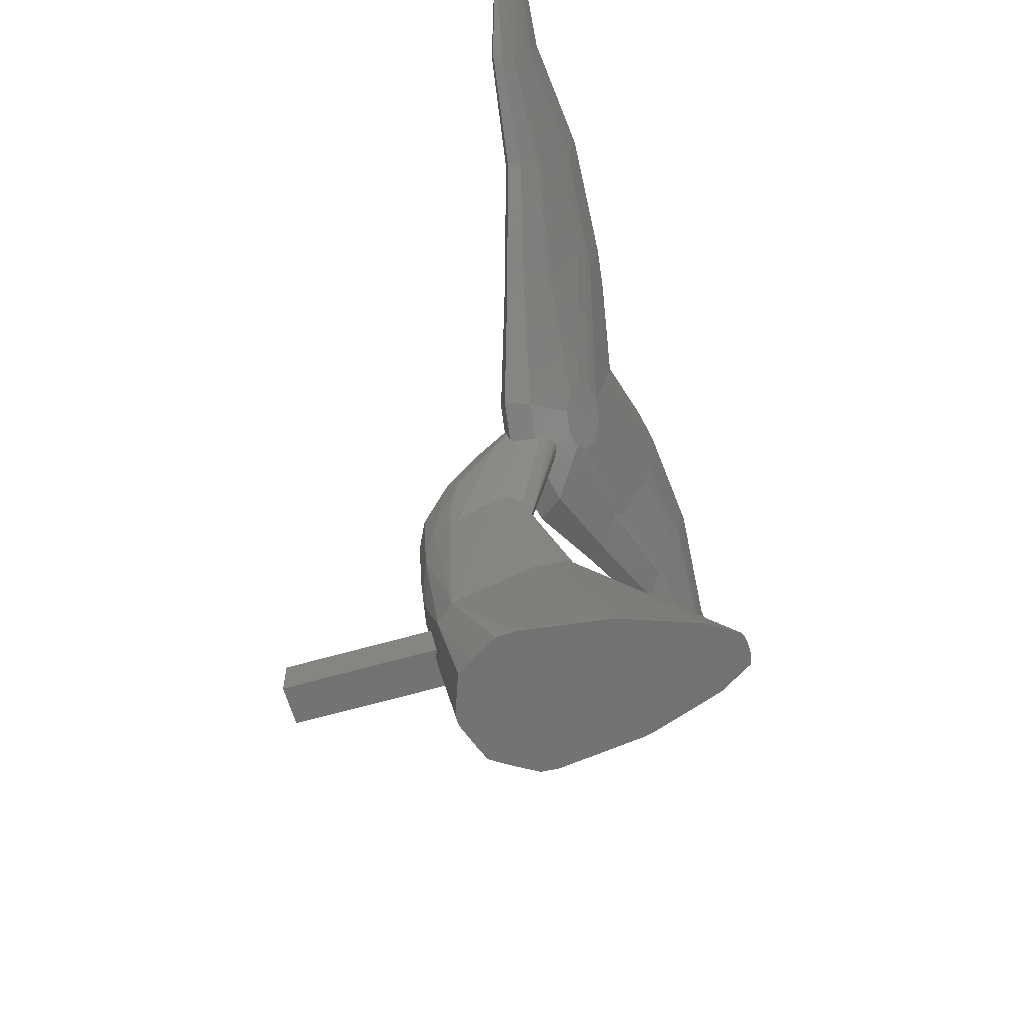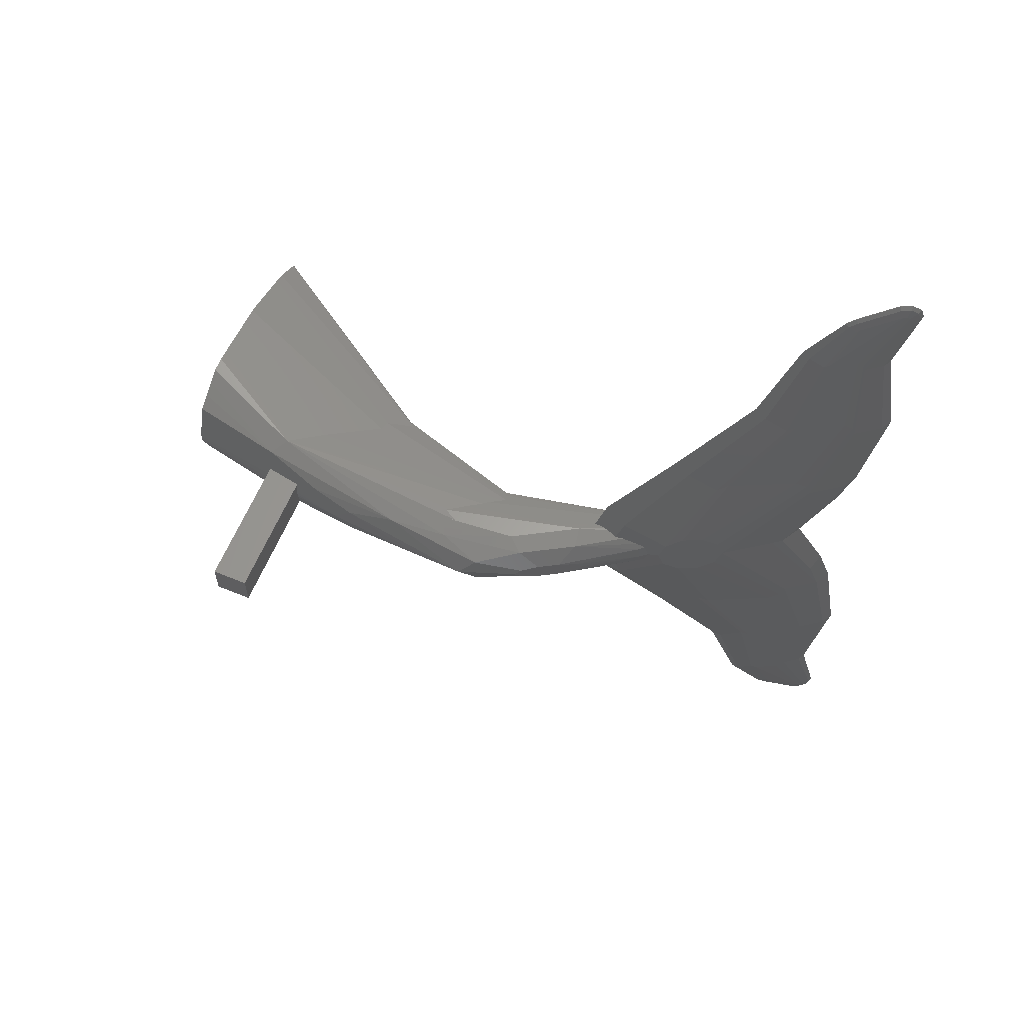
<metadata>
{"format":"stl","ext":"stl","renderer":"f3d","projection":"perspective","resolution":1024,"background":"white","views":[{"elev":-63.6,"azim":16.2,"up":"+Z"},{"elev":61.6,"azim":-67.4,"up":"+Y"}]}
</metadata>
<code>
# stl→obj: 389 verts, 774 faces
v -30.5 0 24
v -31.19 0.3923 27.67
v -30.49 0.1604 24
v -31.24 0 27.78
v -31.22 0.2662 27.78
v -26.25 0.1962 32.41
v -20.78 0.6033 24
v -26.48 0.3174 32.63
v -20.75 0.5608 24
v -28.9 -2.368 24
v -30.77 -1.662 27.78
v -29.41 -2.053 24
v -28.9 2.368 24
v -30.18 2.054 28.31
v -28.41 2.646 24
v -30.77 1.662 27.78
v -30.19 -1.093 24
v -30.95 -0.6348 26.77
v -30.46 -0.3032 24
v -30.95 0.6348 26.77
v -31.3 0.72 28.94
v -31.09 0.72 27.78
v -31.2 0.4207 27.78
v -31.4 1.027 30.13
v -31.19 -0.3923 27.67
v -30.49 -0.1604 24
v -31.22 -0.2662 27.78
v -31.09 -0.72 27.78
v -31.2 -0.4207 27.78
v -31.3 -0.72 28.94
v -31.4 -1.027 30.13
v -29.96 1.687 24
v -30.19 1.093 24
v -30.46 0.3032 24
v -29.41 2.053 24
v -29.96 -1.687 24
v -27.81 -2.696 24
v -29.04 -1.622 29.57
v -30.18 -2.054 28.31
v -24.74 -2.287 24
v -27.46 -0.9761 31.54
v -24.74 2.287 24
v -29.04 1.622 29.57
v -27.46 0.9761 31.54
v -27.81 2.696 24
v -27.02 0.831 31.63
v -24.41 2.199 24
v -28.41 -2.646 24
v -20.7 -0.3682 24
v -26.16 0 32.32
v -26.25 -0.1962 32.41
v -20.69 -0.3 24
v -22.35 1.474 24
v -21.9 1.306 24
v -27.02 -0.831 31.63
v -24.41 -2.199 24
v -20.78 -0.6033 24
v -26.48 -0.3174 32.63
v -21.9 -1.306 24
v -20.75 -0.5608 24
v -22.35 -1.474 24
v -20.67 0 24
v -20.69 0.3 24
v -20.7 0.3682 24
v -31.74 0.6848 31.93
v -31.57 1.108 33.87
v -28.73 0.8814 37.87
v -28.6 0.831 38.01
v -31.57 -1.108 33.87
v -29.28 1.082 37.2
v -29.29 1.085 37.19
v -29.1 1.019 37.38
v -28.8 0.91 37.78
v -31.74 -0.6848 31.93
v -31.8 0 31.19
v -31.34 -0.72 29.22
v -31.46 -0.2198 29.22
v -31.21 -0.3801 27.78
v -31.36 1.108 36.26
v -28.1 0.5136 37.84
v -31.36 -1.108 36.26
v -31.06 -1.225 36.17
v -30.66 -1.37 36.27
v -30.63 -1.37 36.48
v -30.66 1.37 36.27
v -31.06 1.225 36.17
v -30.63 1.37 36.48
v -32 -0.2616 33.91
v -28.53 0.7913 37.99
v -28.31 0.6565 37.88
v -27.87 0.0009154 37.62
v -27.96 0.1962 37.71
v -27.87 0.0003237 37.62
v -27.87 0 37.62
v -29.1 -1.019 37.38
v -28.8 -0.91 37.78
v -29.28 -1.082 37.2
v -29.29 -1.085 37.19
v -29.72 1.205 36.65
v -30.31 1.37 35.92
v -28.73 -0.8814 37.87
v -30.31 -1.37 35.92
v -29.72 -1.205 36.65
v -31.34 0.72 29.22
v -31.46 0.2198 29.22
v -31.21 0.3801 27.78
v -27.87 -0.0003237 37.62
v -27.87 -0.0009154 37.62
v -27.96 -0.1962 37.71
v -28.31 -0.6565 37.88
v -28.1 -0.5136 37.84
v -28.53 -0.7913 37.99
v -28.6 -0.831 38.01
v -32 0.2616 33.91
v -31.48 0 29.22
v -32.03 0 33.62
v -28.96 -1.37 41.59
v -29.71 -1.108 41.7
v -30.44 -1.37 39.02
v -30.91 1.108 39.62
v -29.71 1.108 41.7
v -30.44 1.37 39.02
v -30.91 -1.108 39.62
v -27.99 1.043 42.27
v -28.96 1.37 41.59
v -28.36 1.177 42.11
v -28.44 1.253 42.55
v -28.48 -0.5136 44.2
v -30.46 -0.4232 41.27
v -32.25 0 37.29
v -31.88 -0.6848 37.94
v -27.05 -0.5136 43.03
v -26.96 -0.3901 43.14
v -27.62 0.8955 42.43
v -27.45 0.811 42.5
v -27.34 0.7723 42.65
v -30.92 -0.4232 40.48
v -31.29 -0.2616 39.84
v -28.61 1.11 43.15
v -28.53 1.06 43.46
v -28.49 1.241 42.75
v -30.09 -0.2616 41.91
v -28.48 -1.245 42.69
v -28.44 -1.253 42.55
v -28.49 -1.241 42.75
v -31.29 0.2616 39.84
v -31.88 0.6848 37.94
v -28.39 -0.7585 44.06
v -28.31 -0.5509 44.41
v -27.24 -0.7306 42.78
v -27.62 -0.8955 42.43
v -27.45 -0.811 42.5
v -27.34 -0.7723 42.65
v -27.29 0.75 42.72
v -27.24 0.7306 42.78
v -27.05 0.5136 43.03
v -28.3 -0.2496 44.51
v -28.29 0 44.59
v -28.54 0 44.27
v -29.95 0 42.16
v -28.53 -1.06 43.46
v -26.85 -0.1417 43.27
v -26.83 0 43.29
v -28.3 0.2496 44.51
v -28.61 -1.11 43.15
v -27.29 -0.75 42.72
v -26.85 0.1417 43.27
v -26.95 -0.3496 43.16
v -28.31 -0.5332 44.42
v -31.43 0 39.59
v -27.78 0.9578 42.36
v -27.99 -1.043 42.27
v -28.36 -1.177 42.11
v -27.78 -0.9578 42.36
v -26.96 0.3901 43.14
v -26.95 0.3496 43.16
v -28.48 0.5136 44.2
v -28.31 0.5332 44.42
v -28.31 0.5509 44.41
v -30.92 0.4232 40.48
v -30.46 0.4232 41.27
v -30.09 0.2616 41.91
v -28.48 1.245 42.69
v -28.39 0.7585 44.06
v -23.81 -3.073 50.83
v -23.77 -4.5 51.96
v -23.61 -4.5 51.25
v -24.48 0 48.86
v -24.61 -3.073 51.2
v -24.01 -2.737 51.44
v -28.46 -2.14 43.45
v -28.16 -2.645 42.54
v -25.11 0 49.95
v -25.41 0 49.78
v -24 -4.5 49.78
v -27.27 -2.14 42.89
v -25.66 -5.045 46.22
v -26.42 -5.927 45.23
v -24.55 0 50.27
v -24.44 0 49.64
v -28.07 -0.8174 45.27
v -27.01 -6.263 45
v -28.46 2.14 43.45
v -28.07 0.8174 45.27
v -26.6 -0.75 43.69
v -27.41 -1.323 46.68
v -25.36 -5.045 50.22
v -27.11 -0.8174 47.31
v -25.56 -5.382 49.8
v -25.68 0 49.42
v -24.38 0 49.3
v -27.27 2.14 42.89
v -28.16 2.645 42.54
v -26.95 -5.045 46.82
v -26.13 -0.8174 44.37
v -26.14 -0.75 44.35
v -27 0 47.55
v -25.29 -4.5 50.38
v -26.14 0.75 44.35
v -25.47 1.323 45.78
v -25.18 0.8174 46.41
v -25.83 1.323 45
v -26.13 0.8174 44.37
v -25.06 0 46.65
v -26.24 0 44.13
v -25.18 -0.8174 46.41
v -25.47 -1.323 45.78
v -25.83 -1.323 45
v -24.07 -5.045 49.62
v -24.27 -5.382 49.2
v -25.46 -5.382 46.64
v -26.24 0.75 44.19
v -27.77 -1.323 45.9
v -26.75 -5.382 47.24
v -24.41 -4.5 51.62
v -28.18 0 45.03
v -27.22 -5.927 45.61
v -27.41 1.323 46.68
v -27.77 1.323 45.9
v -27.11 0.8174 47.31
v -23.45 -9 52.64
v -25.36 -10.07 47.76
v -25.8 -10.32 47.59
v -24.64 -9.661 48.82
v -23.93 -9 52.39
v -24.59 -9 51.45
v -24.79 -9.409 48.5
v -23.68 -9.409 50.88
v -23.83 -9.661 50.57
v -25.96 -10.07 48.04
v -24.65 -9.409 51.33
v -24.8 -9.661 51.02
v -23.33 -9 52.11
v -25.76 -9.409 48.95
v -23.62 -9 51
v -25.61 -9.661 49.27
v -23.69 -13.5 51.6
v -23.77 -13.5 51.96
v -24.93 -14.21 48.94
v -25.23 -14.38 48.82
v -24.09 -13.5 51.79
v -24.46 -13.94 49.64
v -24.02 -13.94 50.58
v -23.92 -13.77 50.79
v -23.88 -13.5 50.87
v -25.33 -14.21 49.12
v -25.1 -13.94 49.94
v -25.2 -13.77 49.73
v -24.55 -13.77 49.43
v -24.66 -13.94 50.88
v -24.53 -13.5 51.17
v -24.57 -13.77 51.09
v -23.64 -16.72 51.82
v -24.38 -16.33 50.38
v -24.27 -15.97 50.46
v -23.75 -17.08 51.74
v -23.59 -17.08 52.08
v -23.51 -16.94 52.51
v -23.67 -17.21 52.17
v -23.79 -17.08 52.17
v -23.96 -16.72 51.97
v -23.95 -17.08 51.83
v -23.9 -16.72 52.1
v -23.53 -16.64 52.05
v -23.66 -16.86 52.45
v -23.61 -16.5 52.55
v -23.85 -16.64 52.2
v -23.45 -16.5 52.64
v -23.46 -16.86 52.36
v -23.51 -16.5 52.09
v -23.41 -16.5 52.46
v -24.71 -16.11 50.2
v -23.87 -17.21 51.75
v -24.58 -16.33 50.47
v -24.5 -16.46 50.39
v -24.66 -16.19 50.05
v -24.59 -15.97 50.61
v -23.58 -16.72 51.95
v -24.64 -15.89 50.5
v -24.32 -15.89 50.35
v -24.51 -16.11 50.11
v -23.83 -16.5 52.24
v -26.6 0.75 43.69
v -23.81 3.073 50.83
v -23.61 4.5 51.25
v -23.77 4.5 51.96
v -24.61 3.073 51.2
v -24.01 2.737 51.44
v -24 4.5 49.78
v -26.42 5.927 45.23
v -25.66 5.045 46.22
v -27.01 6.263 45
v -25.36 5.045 50.22
v -25.56 5.382 49.8
v -26.95 5.045 46.82
v -25.29 4.5 50.38
v -24.27 5.382 49.2
v -24.07 5.045 49.62
v -25.46 5.382 46.64
v -26.24 -0.75 44.19
v -26.75 5.382 47.24
v -24.41 4.5 51.62
v -27.22 5.927 45.61
v -23.45 9 52.64
v -25.36 10.07 47.76
v -25.8 10.32 47.59
v -24.64 9.661 48.82
v -23.93 9 52.39
v -24.59 9 51.45
v -24.79 9.409 48.5
v -23.68 9.409 50.88
v -23.83 9.661 50.57
v -25.96 10.07 48.04
v -24.65 9.409 51.33
v -24.8 9.661 51.02
v -23.33 9 52.11
v -25.76 9.409 48.95
v -23.62 9 51
v -25.61 9.661 49.27
v -23.69 13.5 51.6
v -23.77 13.5 51.96
v -24.93 14.21 48.94
v -25.23 14.38 48.82
v -24.09 13.5 51.79
v -24.46 13.94 49.64
v -24.02 13.94 50.58
v -23.92 13.77 50.79
v -23.88 13.5 50.87
v -25.33 14.21 49.12
v -25.1 13.94 49.94
v -25.2 13.77 49.73
v -24.55 13.77 49.43
v -24.66 13.94 50.88
v -24.53 13.5 51.17
v -24.57 13.77 51.09
v -23.64 16.72 51.82
v -24.38 16.33 50.38
v -23.75 17.08 51.74
v -24.27 15.97 50.46
v -23.59 17.08 52.08
v -23.67 17.21 52.17
v -23.51 16.94 52.51
v -23.96 16.72 51.97
v -23.79 17.08 52.17
v -23.95 17.08 51.83
v -23.9 16.72 52.1
v -23.53 16.64 52.05
v -23.66 16.86 52.45
v -23.85 16.64 52.2
v -23.61 16.5 52.55
v -23.45 16.5 52.64
v -23.46 16.86 52.36
v -23.51 16.5 52.09
v -23.41 16.5 52.46
v -24.71 16.11 50.2
v -23.87 17.21 51.75
v -24.58 16.33 50.47
v -24.5 16.46 50.39
v -24.66 16.19 50.05
v -24.59 15.97 50.61
v -23.58 16.72 51.95
v -24.64 15.89 50.5
v -24.32 15.89 50.35
v -24.51 16.11 50.11
v -23.83 16.5 52.24
v -36.6 -0.72 27.78
v -36.6 0.72 29.22
v -36.6 0.72 27.78
v -36.6 -0.72 29.22
f 1 2 3
f 2 1 4
f 2 4 5
f 6 7 8
f 7 6 9
f 10 11 12
f 13 14 15
f 14 13 16
f 17 18 19
f 2 16 20
f 21 16 22
f 22 2 23
f 2 22 16
f 16 21 24
f 25 1 26
f 1 25 4
f 4 25 27
f 25 28 29
f 11 30 28
f 30 11 31
f 11 28 25
f 20 32 33
f 32 20 16
f 3 20 34
f 20 3 2
f 32 16 35
f 12 11 36
f 37 38 39
f 40 38 37
f 38 40 41
f 42 43 44
f 45 43 42
f 43 45 14
f 34 20 33
f 42 46 47
f 46 42 44
f 37 39 48
f 18 26 19
f 26 18 25
f 35 16 13
f 15 14 45
f 10 39 11
f 39 10 48
f 36 18 17
f 18 36 11
f 18 11 25
f 49 50 51
f 50 49 52
f 47 46 53
f 54 8 7
f 40 55 41
f 55 40 56
f 57 58 59
f 57 51 58
f 51 57 60
f 49 51 60
f 61 55 56
f 59 55 61
f 55 59 58
f 62 50 52
f 63 50 62
f 50 64 6
f 64 50 63
f 9 6 64
f 54 46 8
f 46 54 53
f 65 66 24
f 46 67 68
f 44 67 46
f 67 44 43
f 11 69 31
f 70 14 71
f 72 14 70
f 14 72 73
f 39 69 11
f 24 66 16
f 31 74 75
f 30 31 76
f 31 77 76
f 77 31 75
f 25 29 78
f 66 79 14
f 16 66 14
f 8 80 6
f 81 39 82
f 83 39 84
f 39 83 82
f 43 73 67
f 73 43 14
f 85 14 86
f 14 85 87
f 79 86 14
f 74 88 75
f 75 65 24
f 8 68 89
f 68 8 46
f 90 8 89
f 8 90 80
f 91 6 92
f 93 6 91
f 94 6 93
f 6 94 50
f 6 80 92
f 95 39 96
f 97 39 95
f 39 97 98
f 99 14 100
f 14 99 71
f 87 100 14
f 96 38 101
f 38 96 39
f 84 39 102
f 103 39 98
f 39 103 102
f 104 24 21
f 105 24 104
f 24 105 75
f 2 106 23
f 31 69 74
f 39 81 69
f 51 94 107
f 51 107 108
f 51 108 109
f 94 51 50
f 110 58 111
f 58 110 112
f 101 55 113
f 101 41 55
f 41 101 38
f 51 111 58
f 75 114 65
f 109 111 51
f 113 58 112
f 58 113 55
f 115 75 105
f 2 5 106
f 116 114 75
f 75 88 116
f 77 75 115
f 25 78 27
f 117 118 119
f 120 121 122
f 119 118 123
f 124 125 126
f 70 125 124
f 71 125 70
f 125 71 99
f 127 126 125
f 118 128 129
f 69 130 74
f 81 123 131
f 132 108 133
f 108 132 109
f 109 132 111
f 103 117 102
f 90 134 135
f 90 135 136
f 134 89 68
f 134 90 89
f 67 134 68
f 73 134 67
f 134 73 72
f 123 118 129
f 69 131 130
f 123 137 138
f 139 121 140
f 141 121 139
f 121 141 125
f 86 122 85
f 129 128 142
f 143 117 144
f 117 143 145
f 130 146 147
f 128 148 149
f 148 128 118
f 119 83 84
f 102 119 84
f 119 102 117
f 116 130 114
f 111 132 150
f 151 101 113
f 151 96 101
f 96 151 95
f 112 151 113
f 110 151 112
f 151 110 152
f 152 110 153
f 80 136 154
f 80 154 155
f 136 80 90
f 155 156 80
f 157 158 159
f 142 160 129
f 130 147 66
f 100 125 99
f 100 122 125
f 122 100 87
f 122 87 85
f 83 119 82
f 81 131 69
f 161 148 118
f 162 94 163
f 94 162 107
f 137 129 138
f 123 129 137
f 79 122 86
f 66 147 79
f 159 158 164
f 82 119 81
f 119 123 81
f 118 165 161
f 118 145 165
f 145 118 117
f 111 153 110
f 153 111 166
f 166 111 150
f 94 167 163
f 167 94 93
f 168 107 162
f 133 107 168
f 107 133 108
f 128 157 159
f 128 169 157
f 169 128 149
f 170 138 146
f 131 138 130
f 123 138 131
f 72 171 134
f 171 72 124
f 124 72 70
f 74 130 88
f 88 130 116
f 114 130 65
f 65 130 66
f 117 172 173
f 117 97 172
f 117 98 97
f 98 117 103
f 144 117 173
f 95 174 172
f 174 95 151
f 95 172 97
f 93 175 176
f 93 176 167
f 175 93 91
f 91 156 175
f 156 92 80
f 156 91 92
f 147 146 120
f 177 178 179
f 177 164 178
f 164 177 159
f 180 181 120
f 160 159 182
f 128 159 142
f 181 177 121
f 146 160 181
f 122 121 125
f 146 180 120
f 146 181 180
f 182 159 177
f 183 125 141
f 125 183 127
f 181 121 120
f 142 159 160
f 170 146 130
f 130 138 170
f 138 160 146
f 129 160 138
f 79 120 122
f 147 120 79
f 121 184 140
f 177 184 121
f 184 177 179
f 181 160 182
f 182 177 181
f 185 186 187
f 185 187 188
f 189 186 190
f 145 191 165
f 143 191 145
f 191 143 192
f 193 189 190
f 189 193 194
f 190 186 185
f 188 187 195
f 196 197 198
f 173 192 144
f 143 144 192
f 193 190 199
f 199 190 200
f 149 201 169
f 148 201 149
f 191 148 161
f 191 161 165
f 148 191 201
f 196 198 202
f 140 203 139
f 184 203 140
f 203 184 204
f 179 204 184
f 204 179 178
f 196 166 205
f 166 196 153
f 153 196 152
f 206 207 208
f 207 206 209
f 210 189 194
f 185 200 190
f 200 185 211
f 211 185 188
f 134 212 135
f 171 212 134
f 212 171 213
f 191 214 201
f 213 126 127
f 213 127 183
f 196 151 152
f 196 174 151
f 174 196 192
f 215 205 216
f 205 215 196
f 217 218 210
f 207 218 217
f 219 220 221
f 220 219 222
f 222 219 223
f 224 219 221
f 224 225 219
f 224 216 225
f 226 216 224
f 227 216 226
f 228 216 227
f 216 228 215
f 227 229 230
f 183 203 213
f 141 203 183
f 203 141 139
f 215 231 197
f 215 197 196
f 192 202 191
f 196 202 192
f 225 232 219
f 232 167 176
f 232 225 167
f 167 225 163
f 232 155 154
f 232 156 155
f 232 175 156
f 175 232 176
f 226 229 227
f 231 227 230
f 227 231 228
f 214 233 201
f 233 214 234
f 234 206 233
f 206 234 209
f 210 235 189
f 224 195 229
f 188 195 224
f 124 213 171
f 213 124 126
f 192 172 174
f 172 192 173
f 228 231 215
f 224 229 226
f 164 204 178
f 236 164 158
f 164 236 204
f 157 236 158
f 201 157 169
f 157 201 236
f 218 235 210
f 202 237 191
f 237 214 191
f 235 186 189
f 204 238 239
f 204 240 238
f 236 240 204
f 236 217 240
f 201 217 236
f 201 208 217
f 233 208 201
f 208 233 206
f 208 207 217
f 235 241 186
f 197 242 198
f 202 242 243
f 242 202 198
f 231 244 197
f 245 241 235
f 246 245 218
f 197 247 242
f 248 230 229
f 230 248 249
f 237 250 214
f 243 237 202
f 237 243 250
f 251 246 218
f 218 245 235
f 186 241 187
f 209 251 207
f 251 209 252
f 207 251 218
f 187 241 253
f 244 230 249
f 230 244 231
f 197 244 247
f 250 254 214
f 187 253 195
f 195 253 255
f 256 209 234
f 209 256 252
f 214 256 234
f 195 255 248
f 254 256 214
f 195 248 229
f 257 253 258
f 243 259 260
f 259 243 242
f 255 253 257
f 258 245 261
f 258 241 245
f 244 262 247
f 262 249 263
f 249 262 244
f 264 255 265
f 264 249 248
f 249 264 263
f 250 266 254
f 253 241 258
f 254 267 256
f 247 259 242
f 261 245 246
f 243 266 250
f 266 243 260
f 268 267 254
f 247 262 269
f 267 252 256
f 252 267 270
f 271 246 272
f 266 268 254
f 248 255 264
f 247 269 259
f 252 272 251
f 272 252 270
f 272 246 251
f 271 261 246
f 255 257 265
f 273 274 275
f 274 273 276
f 277 278 279
f 262 273 275
f 280 281 282
f 281 280 283
f 265 284 264
f 285 286 287
f 278 288 285
f 289 288 278
f 290 291 284
f 289 278 277
f 266 292 268
f 272 287 271
f 265 291 290
f 285 288 286
f 293 277 279
f 277 293 276
f 279 282 293
f 282 279 280
f 293 294 295
f 294 293 282
f 296 266 260
f 266 296 292
f 280 285 287
f 268 297 267
f 294 281 297
f 281 294 282
f 276 295 274
f 295 276 293
f 274 295 296
f 286 288 261
f 258 288 257
f 284 291 289
f 284 277 298
f 281 270 267
f 270 281 283
f 280 287 283
f 279 278 280
f 280 278 285
f 292 299 268
f 270 287 272
f 287 270 283
f 269 275 300
f 301 275 274
f 295 294 296
f 265 290 284
f 291 288 289
f 284 289 277
f 262 275 269
f 300 275 301
f 261 288 258
f 287 286 302
f 287 302 271
f 292 297 299
f 299 297 268
f 294 297 292
f 296 294 292
f 257 288 291
f 257 291 265
f 276 298 277
f 298 276 273
f 301 274 296
f 260 301 296
f 301 260 259
f 269 300 301
f 269 301 259
f 297 281 267
f 273 263 298
f 263 273 262
f 284 263 264
f 263 284 298
f 302 286 271
f 271 286 261
f 232 303 219
f 303 232 154
f 304 305 306
f 304 188 305
f 307 308 306
f 307 193 308
f 193 307 194
f 308 304 306
f 188 309 305
f 212 310 311
f 193 199 308
f 199 200 308
f 212 312 310
f 212 136 135
f 154 212 303
f 212 154 136
f 238 313 314
f 313 238 240
f 210 194 307
f 200 304 308
f 304 200 211
f 211 188 304
f 203 204 315
f 303 223 219
f 223 303 212
f 217 210 316
f 313 217 316
f 220 317 318
f 223 311 319
f 223 212 311
f 213 203 312
f 212 213 312
f 225 162 163
f 320 162 225
f 320 225 216
f 162 320 168
f 320 133 168
f 320 132 133
f 320 150 132
f 150 320 166
f 221 220 318
f 220 319 317
f 319 220 222
f 315 239 321
f 239 315 204
f 238 321 239
f 321 238 314
f 210 307 322
f 224 318 309
f 188 224 309
f 222 223 319
f 224 221 318
f 316 210 322
f 312 203 323
f 323 203 315
f 322 307 306
f 240 217 313
f 322 306 324
f 311 310 325
f 312 325 310
f 325 312 326
f 319 311 327
f 328 322 324
f 329 316 328
f 311 325 330
f 331 317 332
f 317 331 318
f 323 315 333
f 323 326 312
f 326 323 333
f 334 316 329
f 316 322 328
f 306 305 324
f 314 334 335
f 334 314 313
f 313 316 334
f 305 336 324
f 317 327 332
f 327 317 319
f 311 330 327
f 333 315 337
f 305 309 336
f 309 338 336
f 314 339 321
f 339 314 335
f 315 321 339
f 309 331 338
f 337 315 339
f 309 318 331
f 340 341 336
f 326 342 325
f 342 326 343
f 338 340 336
f 341 344 328
f 341 328 324
f 327 330 345
f 332 345 346
f 345 332 327
f 347 348 338
f 347 332 346
f 332 347 331
f 333 337 349
f 336 341 324
f 337 339 350
f 330 325 342
f 344 329 328
f 326 349 343
f 349 326 333
f 351 337 350
f 330 352 345
f 335 350 339
f 350 335 353
f 354 355 329
f 349 337 351
f 331 347 338
f 330 342 352
f 335 355 353
f 355 335 334
f 355 334 329
f 354 329 344
f 338 348 340
f 356 357 358
f 357 356 359
f 360 361 362
f 345 359 356
f 363 364 365
f 364 363 366
f 348 347 367
f 368 369 370
f 362 368 371
f 372 362 371
f 373 367 374
f 372 360 362
f 349 351 375
f 355 354 369
f 348 373 374
f 368 370 371
f 360 376 361
f 376 360 358
f 365 361 376
f 361 365 364
f 377 376 378
f 376 377 365
f 349 379 343
f 379 349 375
f 364 369 368
f 351 350 380
f 377 363 365
f 363 377 380
f 358 378 376
f 378 358 357
f 357 379 378
f 370 344 371
f 341 340 371
f 367 372 374
f 367 381 360
f 353 363 350
f 363 353 366
f 364 366 369
f 361 364 362
f 364 368 362
f 375 351 382
f 353 369 366
f 369 353 355
f 352 383 359
f 384 357 359
f 378 379 377
f 348 367 373
f 374 372 371
f 367 360 372
f 345 352 359
f 383 384 359
f 344 341 371
f 369 385 370
f 369 354 385
f 375 382 380
f 382 351 380
f 377 375 380
f 379 375 377
f 340 374 371
f 340 348 374
f 381 358 360
f 358 381 356
f 384 379 357
f 343 384 342
f 384 343 379
f 352 384 383
f 352 342 384
f 380 350 363
f 346 356 381
f 356 346 345
f 367 346 381
f 346 367 347
f 385 354 370
f 354 344 370
f 205 320 216
f 320 205 166
f 386 387 388
f 387 386 389
f 27 386 4
f 78 386 27
f 29 386 78
f 386 29 28
f 388 4 386
f 4 388 5
f 5 388 106
f 106 388 23
f 23 388 22
f 105 387 115
f 387 105 104
f 389 115 387
f 115 389 77
f 77 389 76
f 389 30 76
f 386 30 389
f 30 386 28
f 21 387 104
f 388 21 22
f 21 388 387
f 59 62 52
f 57 52 49
f 54 62 59
f 57 49 60
f 52 57 59
f 62 54 63
f 64 7 9
f 7 63 54
f 63 7 64
f 61 54 59
f 61 53 54
f 56 53 61
f 56 47 53
f 40 47 56
f 40 42 47
f 37 42 40
f 37 45 42
f 10 37 48
f 37 10 45
f 13 45 10
f 45 13 15
f 12 13 10
f 12 35 13
f 17 12 36
f 12 17 35
f 33 35 17
f 35 33 32
f 19 33 17
f 19 34 33
f 1 19 26
f 19 1 34
f 34 1 3

</code>
